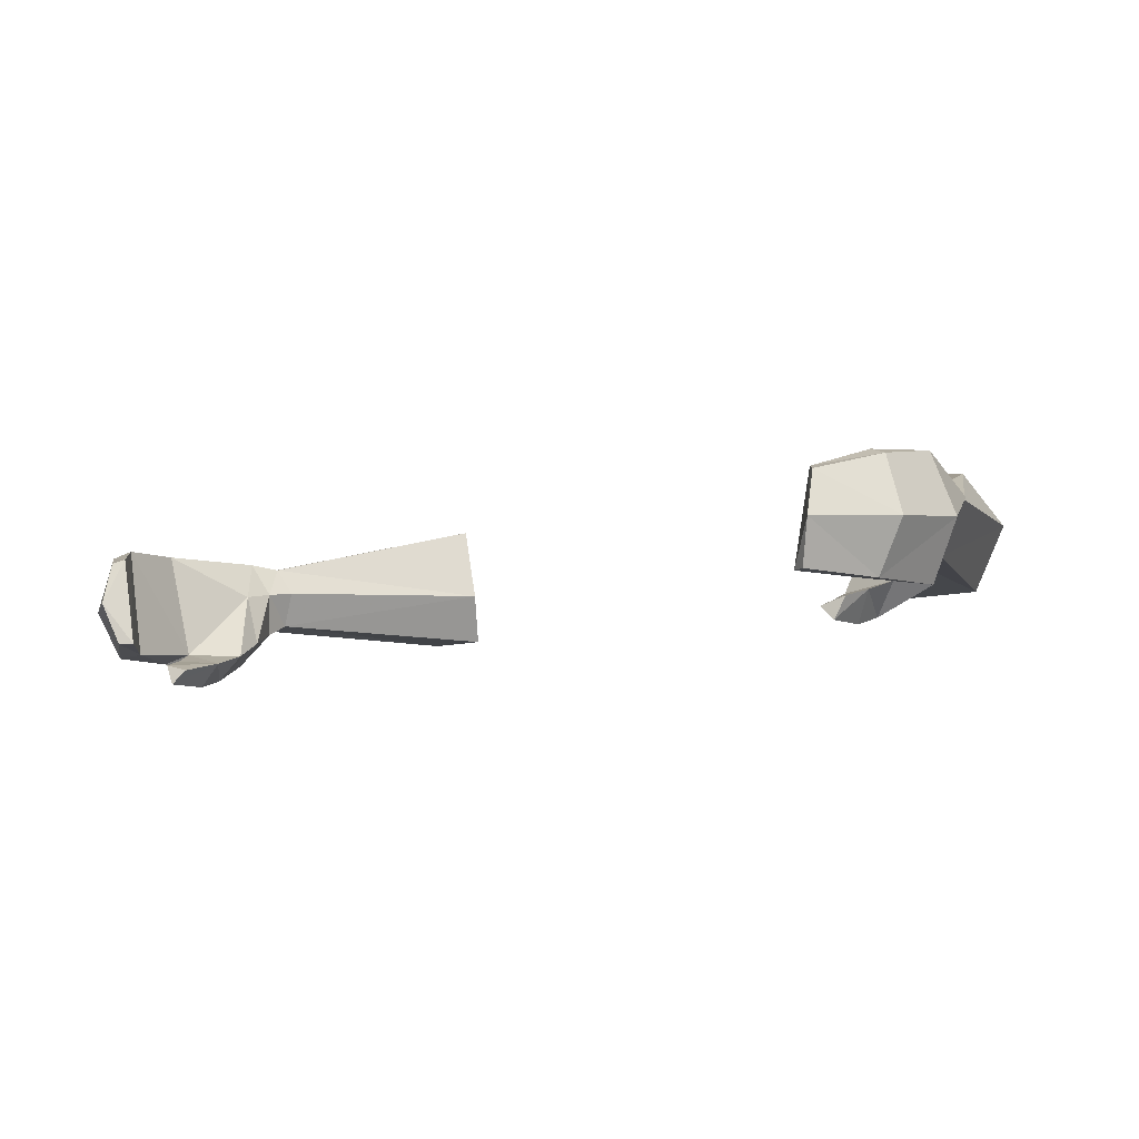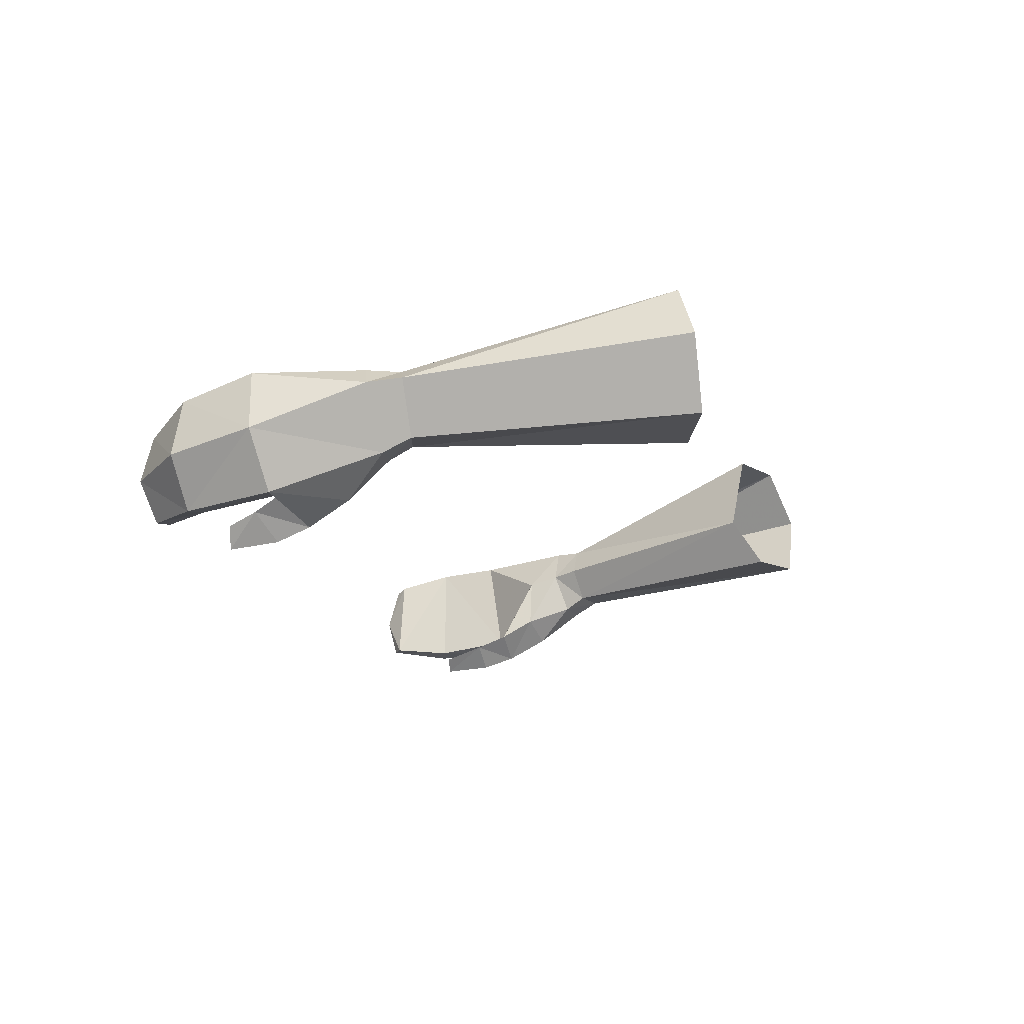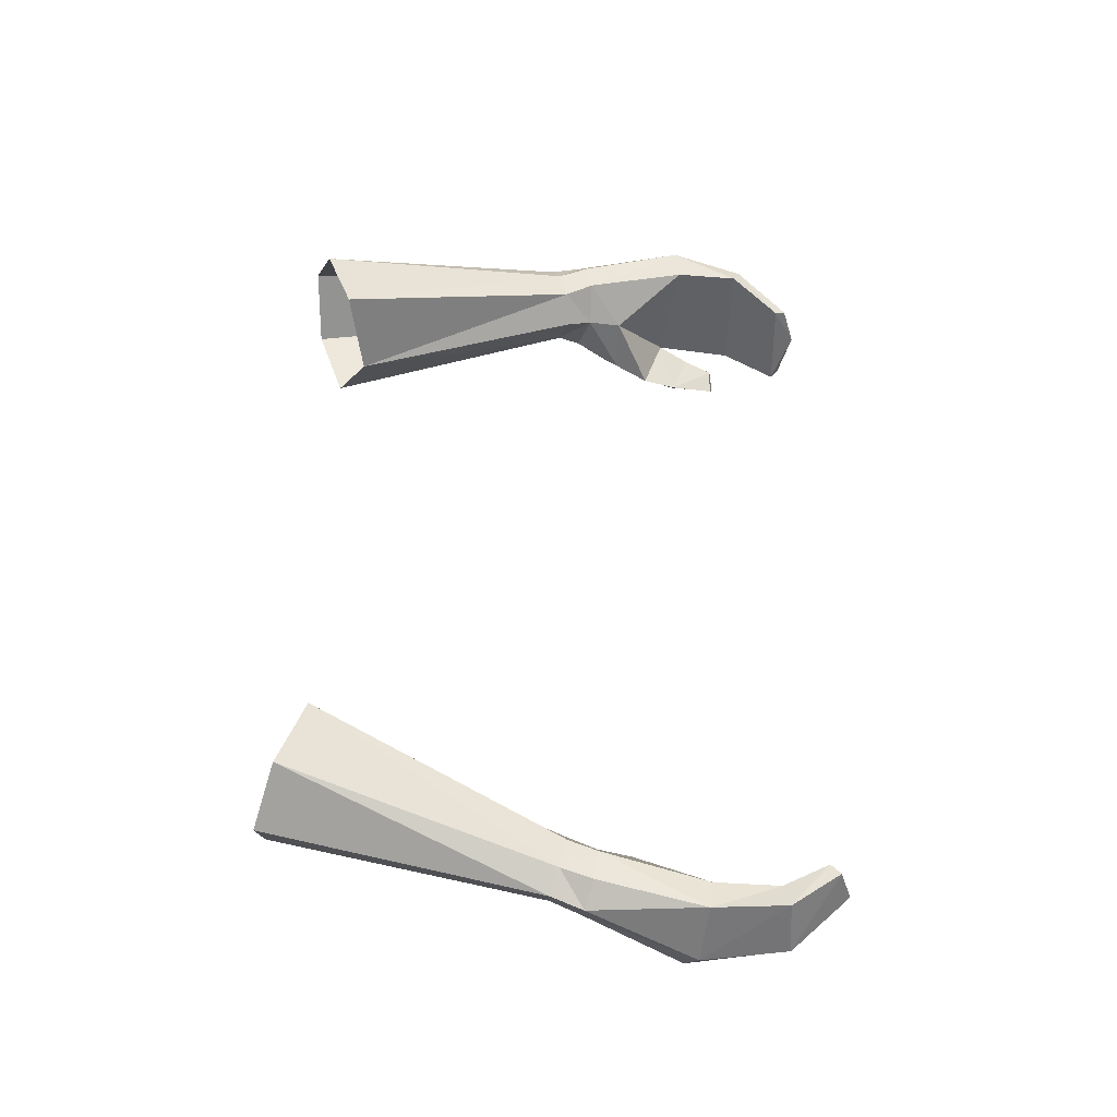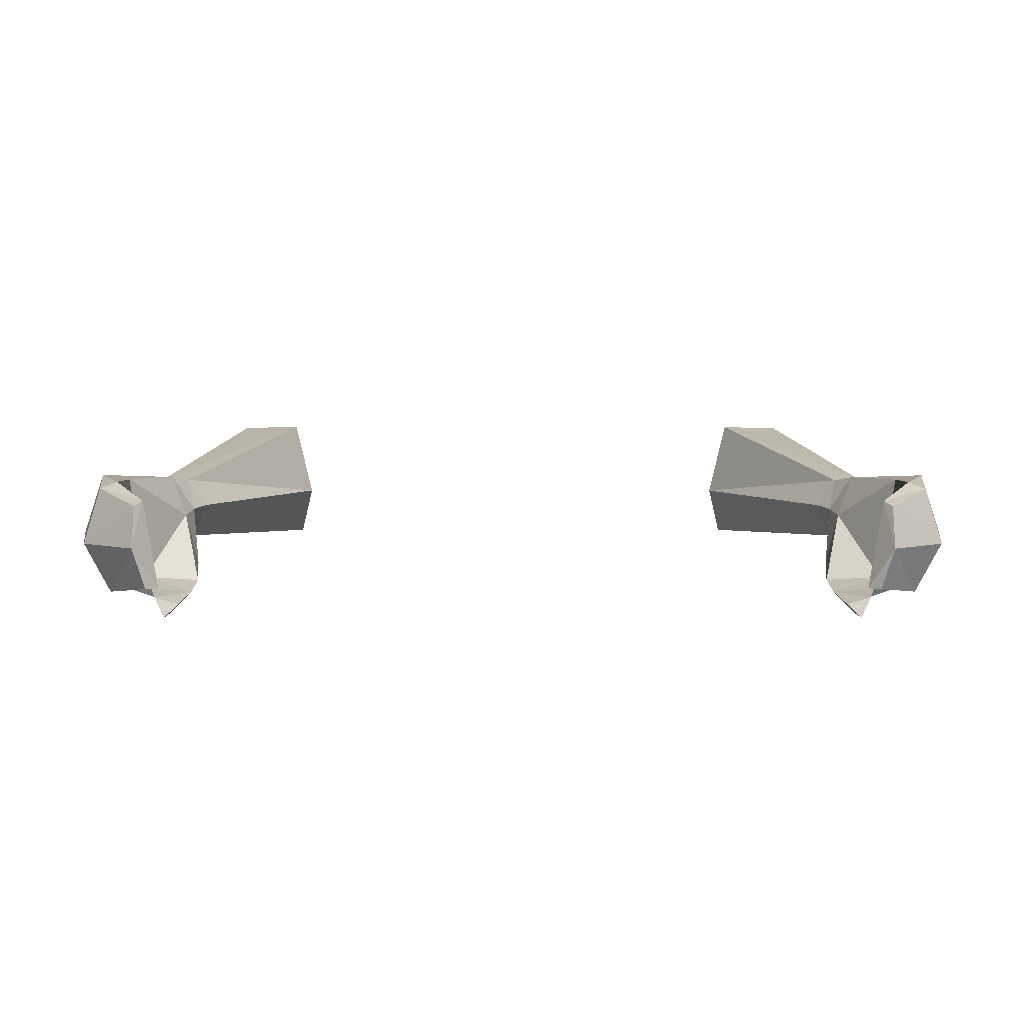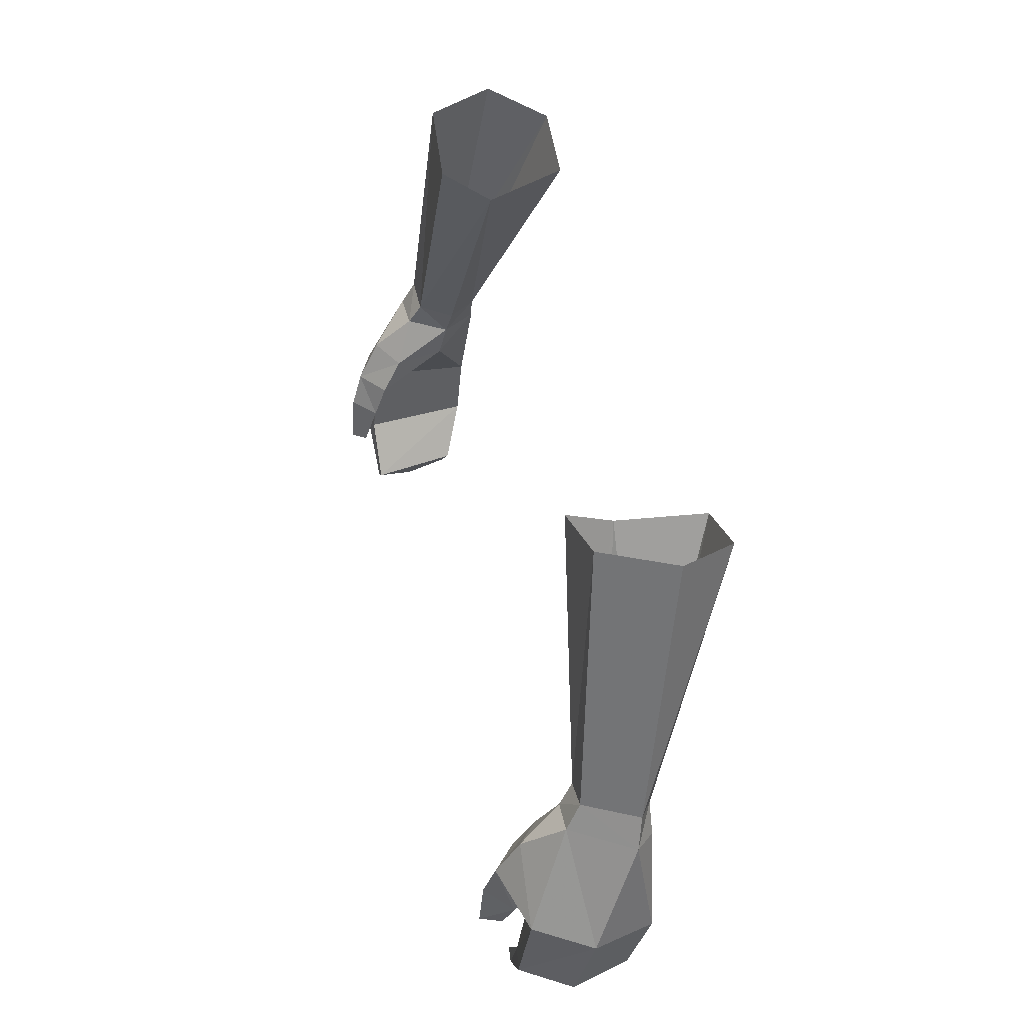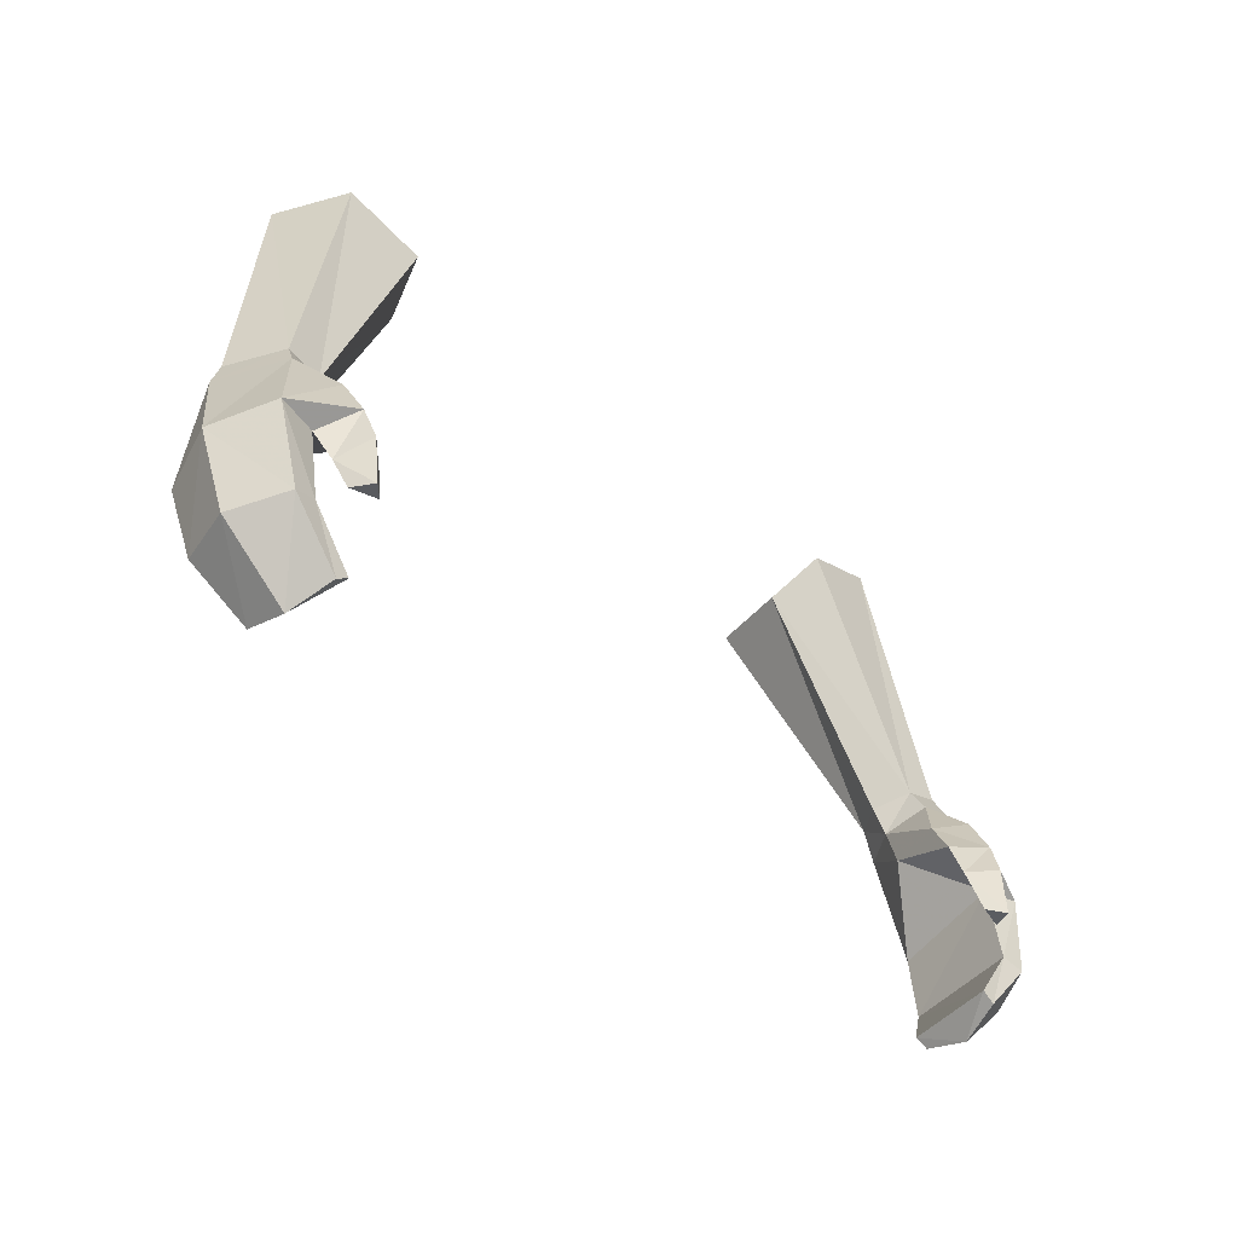
<metadata>
{"format":"obj","ext":"obj","renderer":"f3d","projection":"perspective","resolution":1024,"background":"white","views":[{"elev":-12.1,"azim":-150.6,"up":"+Y"},{"elev":-14.6,"azim":-74.9,"up":"+Y"},{"elev":49.8,"azim":90.1,"up":"+Y"},{"elev":-2.0,"azim":179.6,"up":"+Y"},{"elev":44.0,"azim":77.0,"up":"+Z"},{"elev":-42.9,"azim":-45.4,"up":"+Z"}]}
</metadata>
<code>
g warrior_glove_female_35031
v 11.31 -1.382 49.79
v 12.33 -1.413 50.08
v 10.62 -0.8132 58.43
v 8.281 -0.985 57.59
v 7.827 0.5396 56.61
v 10.86 -0.3097 49.52
v 11.44 -1.789 49.1
v 12.48 -1.844 49.25
v 11.15 -0.4756 48.68
v 13.49 0.01989 49.05
v 13.13 0.1894 50.04
v 11.66 1.311 58.44
v 8.49 3.08 56.97
v 11.51 0.5814 49.53
v 10.86 -0.3097 49.52
v 13.68 0.5387 45.54
v 12.78 0.3868 45.42
v 11.91 0.6375 48.63
v 12.82 0.6276 48.79
v 13.49 0.01989 49.05
v 14.31 -1.338 45.78
v 12.48 -1.844 49.25
v 13.45 -3.078 46.1
v 10.83 -2.35 47.67
v 10.66 -2.966 46.6
v 11.59 -3.724 46.66
v 11.74 -3.018 47.96
v 11.43 -4.073 45.61
v 11.97 -3.239 45.07
v 12.35 -2.864 46
v 10.71 -3.353 45.52
v 10.66 -2.966 46.6
v 12.35 -2.864 46
v 11.97 -3.239 45.07
v 11.36 -4.193 44.05
v 11.68 -3.536 44.15
v 11.68 -3.536 44.15
v 10.91 -3.753 44.17
v 12.78 0.1976 43.42
v 13.28 -0.02828 43.19
v 13.76 -1.799 43.08
v 11.66 -0.4747 41.91
v 11.87 -0.6446 41.57
v 12.29 -3.228 43.55
v 12.93 -3.338 43.32
v 11.15 -3.224 41.9
v 11.51 -3.245 41.64
v 11.86 -1.985 41.18
v 11.15 -3.224 41.9
v 12.29 -3.228 43.55
v 11.87 -0.6446 41.57
v 11.86 -1.985 41.18
v 10.71 -3.353 45.52
v 10.91 -3.753 44.17
v 12.82 0.6276 48.79
v 12.43 0.6128 49.77
v 11.91 0.6375 48.63
v 10.55 3.1 57.79
v 11.26 -0.7261 47.63
v 11.44 -1.789 49.1
v 11.15 -0.4756 48.68
v 10.83 -2.35 47.67
v 11.15 -0.4756 48.68
v 11.36 -4.193 44.05
v 11.51 -3.245 41.64
v -11.32 -1.382 49.79
v -8.292 -0.9852 57.59
v -10.63 -0.8133 58.43
v -12.34 -1.413 50.08
v -10.87 -0.3097 49.52
v -7.837 0.5395 56.61
v -11.45 -1.789 49.1
v -12.49 -1.844 49.25
v -11.17 -0.4756 48.68
v -13.5 0.01988 49.05
v -13.14 0.1894 50.04
v -11.67 1.311 58.44
v -10.87 -0.3097 49.52
v -11.52 0.5815 49.53
v -8.5 3.08 56.98
v -13.69 0.5387 45.54
v -12.83 0.6276 48.79
v -11.92 0.6376 48.63
v -12.79 0.3868 45.42
v -14.32 -1.338 45.78
v -13.5 0.01988 49.05
v -13.46 -3.078 46.1
v -12.49 -1.844 49.25
v -10.84 -2.35 47.67
v -11.75 -3.018 47.96
v -11.6 -3.721 46.68
v -10.68 -2.964 46.61
v -12.36 -2.864 46
v -11.98 -3.239 45.07
v -11.44 -4.073 45.61
v -10.72 -3.353 45.52
v -11.98 -3.239 45.07
v -12.36 -2.864 46
v -10.68 -2.964 46.61
v -11.69 -3.537 44.15
v -11.37 -4.193 44.05
v -11.69 -3.537 44.15
v -10.92 -3.753 44.17
v -12.79 0.1975 43.42
v -13.29 -0.02832 43.19
v -13.77 -1.799 43.08
v -11.67 -0.4748 41.91
v -11.88 -0.6446 41.57
v -12.94 -3.338 43.32
v -12.3 -3.228 43.55
v -11.52 -3.245 41.64
v -11.16 -3.224 41.9
v -11.87 -1.985 41.18
v -12.3 -3.228 43.55
v -11.16 -3.224 41.9
v -11.87 -1.985 41.18
v -11.88 -0.6446 41.57
v -10.92 -3.753 44.17
v -10.72 -3.353 45.52
v -12.44 0.6128 49.77
v -12.83 0.6276 48.79
v -11.92 0.6376 48.63
v -10.56 3.1 57.79
v -11.27 -0.7262 47.63
v -11.45 -1.789 49.1
v -11.17 -0.4756 48.68
v -10.84 -2.35 47.67
v -11.17 -0.4756 48.68
v -11.37 -4.193 44.05
v -11.52 -3.245 41.64
f 1 2 3
f 3 4 1
f 1 4 5
f 5 6 1
f 7 8 2
f 2 1 7
f 1 6 9
f 9 7 1
f 10 11 2
f 2 8 10
f 12 3 2
f 2 11 12
f 5 13 14
f 14 15 5
f 16 17 18
f 18 19 16
f 16 19 20
f 20 21 16
f 21 20 22
f 22 23 21
f 24 25 26
f 26 27 24
f 26 28 29
f 29 30 26
f 31 32 33
f 33 34 31
f 29 28 35
f 35 36 29
f 37 38 31
f 31 34 37
f 39 17 16
f 16 40 39
f 40 21 41
f 42 39 40
f 40 43 42
f 40 41 43
f 23 30 44
f 44 45 23
f 44 46 47
f 47 45 44
f 47 48 45
f 39 42 49
f 49 50 39
f 41 21 45
f 33 17 39
f 39 50 33
f 42 51 52
f 52 49 42
f 35 28 53
f 53 54 35
f 26 25 53
f 53 28 26
f 10 55 56
f 56 11 10
f 9 15 14
f 14 57 9
f 57 14 56
f 56 55 57
f 11 56 58
f 58 12 11
f 59 18 17
f 23 27 26
f 22 60 27
f 60 24 27
f 60 61 24
f 62 63 59
f 23 26 30
f 59 32 62
f 37 64 38
f 17 33 59
f 59 33 32
f 18 59 63
f 52 65 49
f 22 27 23
f 41 48 43
f 48 41 45
f 40 16 21
f 21 23 45
f 56 14 13
f 13 58 56
f 66 67 68
f 68 69 66
f 66 70 71
f 71 67 66
f 72 66 69
f 69 73 72
f 66 72 74
f 74 70 66
f 75 73 69
f 69 76 75
f 77 76 69
f 69 68 77
f 71 78 79
f 79 80 71
f 81 82 83
f 83 84 81
f 81 85 86
f 86 82 81
f 85 87 88
f 88 86 85
f 89 90 91
f 91 92 89
f 91 93 94
f 94 95 91
f 96 97 98
f 98 99 96
f 94 100 101
f 101 95 94
f 102 97 96
f 96 103 102
f 104 105 81
f 81 84 104
f 105 106 85
f 107 108 105
f 105 104 107
f 105 108 106
f 87 109 110
f 110 93 87
f 110 109 111
f 111 112 110
f 111 109 113
f 104 114 115
f 115 107 104
f 106 109 85
f 98 114 104
f 104 84 98
f 107 115 116
f 116 117 107
f 101 118 119
f 119 95 101
f 91 95 119
f 119 92 91
f 75 76 120
f 120 121 75
f 74 122 79
f 79 78 74
f 122 121 120
f 120 79 122
f 76 77 123
f 123 120 76
f 124 84 83
f 87 91 90
f 88 90 125
f 125 90 89
f 125 89 126
f 127 124 128
f 87 93 91
f 124 127 99
f 102 103 129
f 84 124 98
f 124 99 98
f 83 128 124
f 116 115 130
f 88 87 90
f 106 108 113
f 113 109 106
f 105 85 81
f 85 109 87
f 120 123 80
f 80 79 120

</code>
